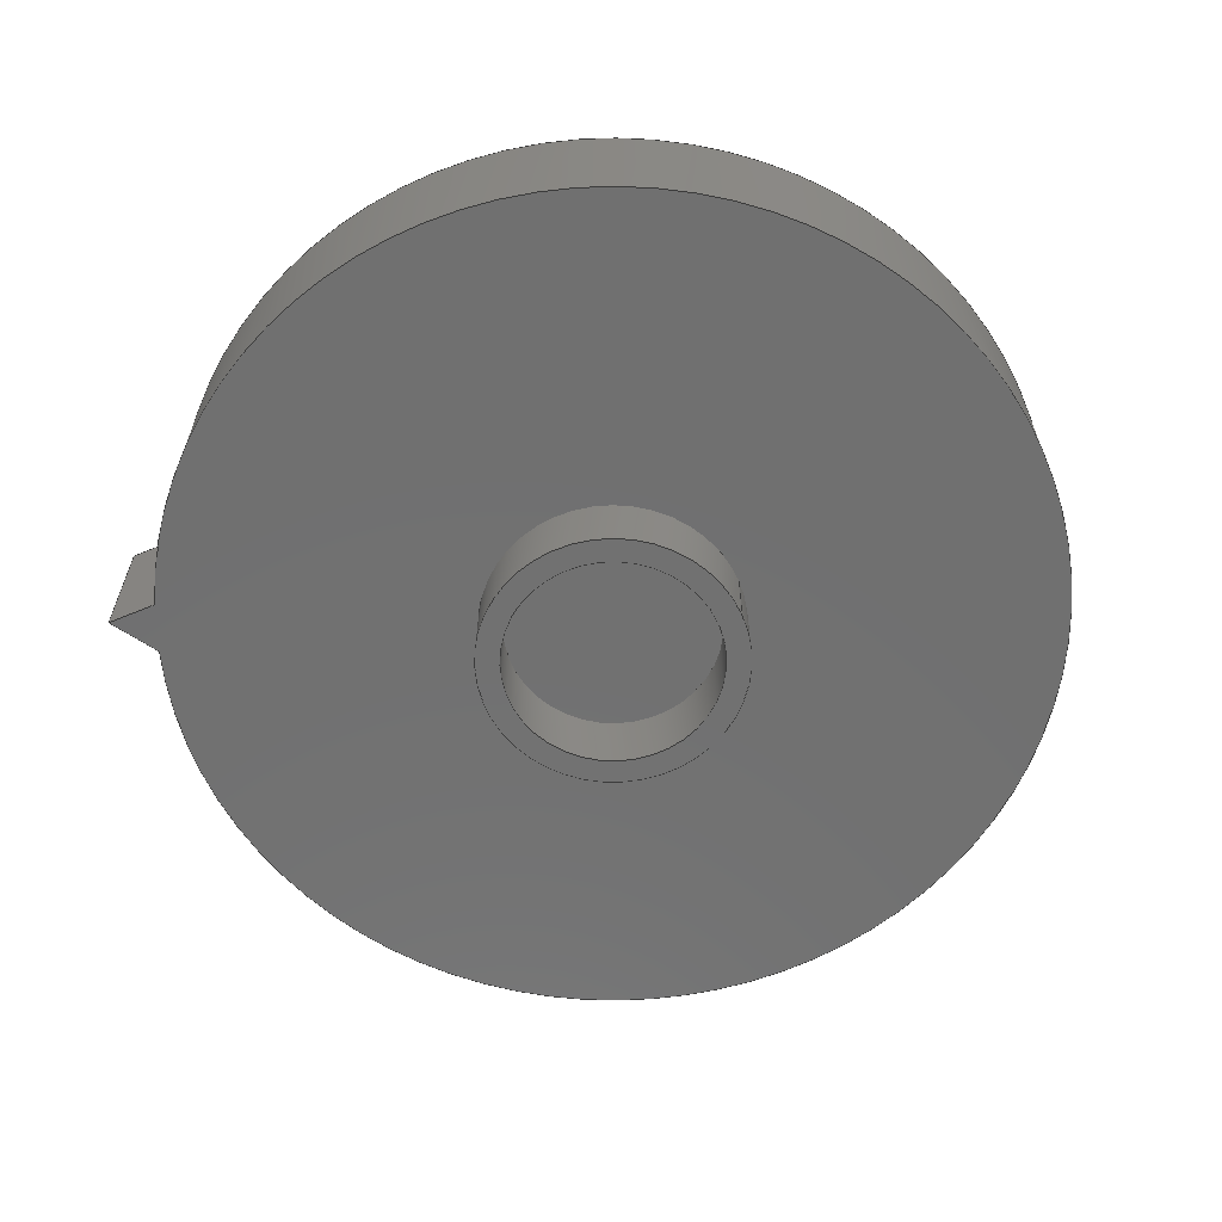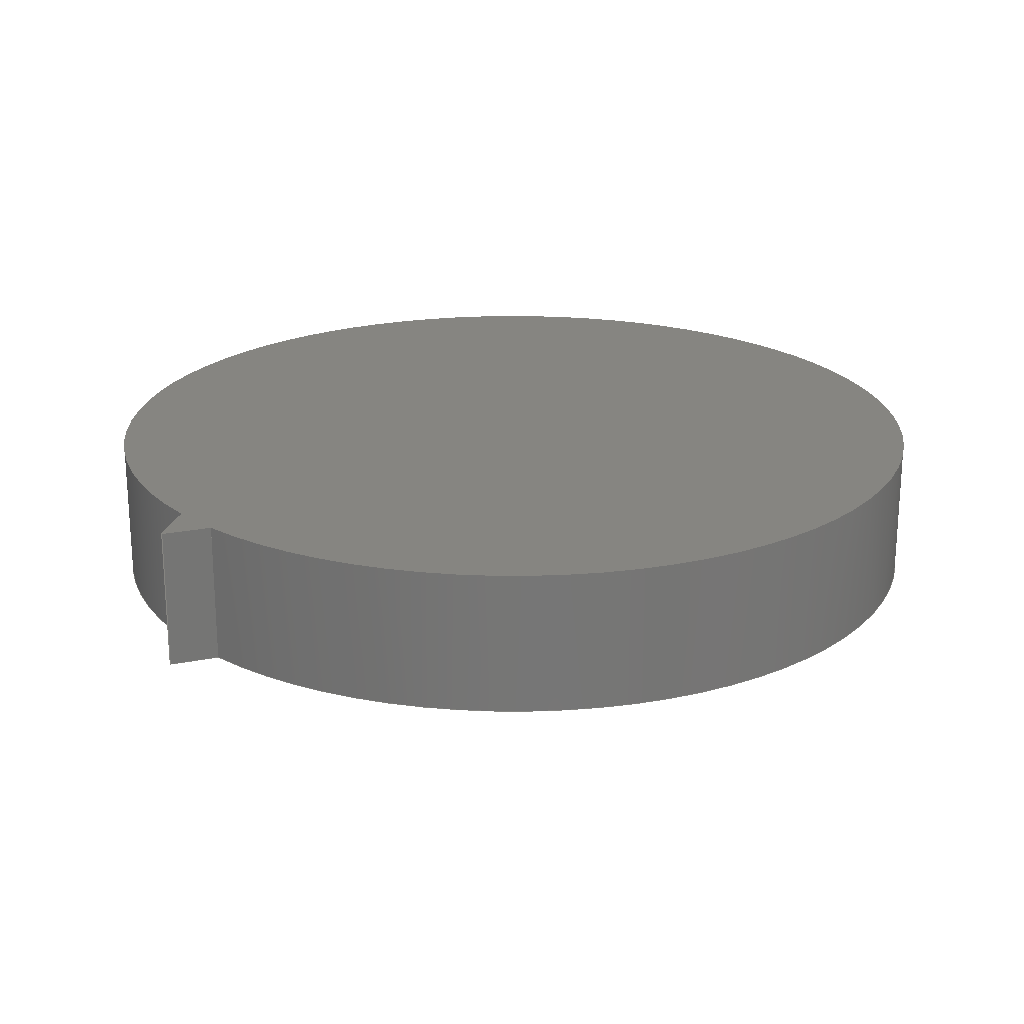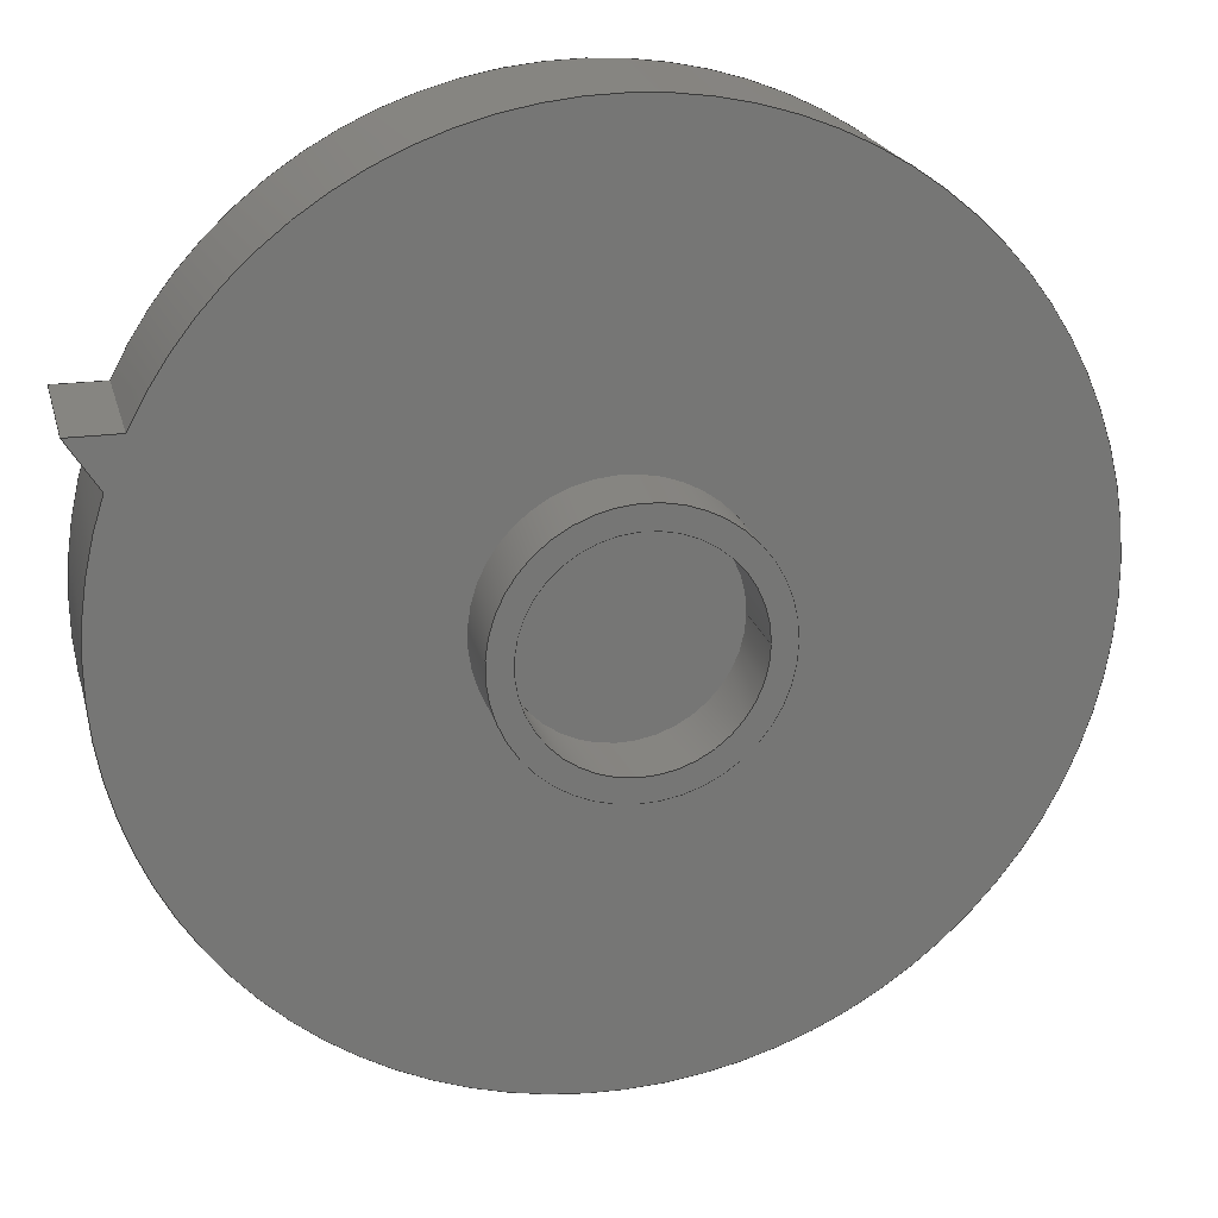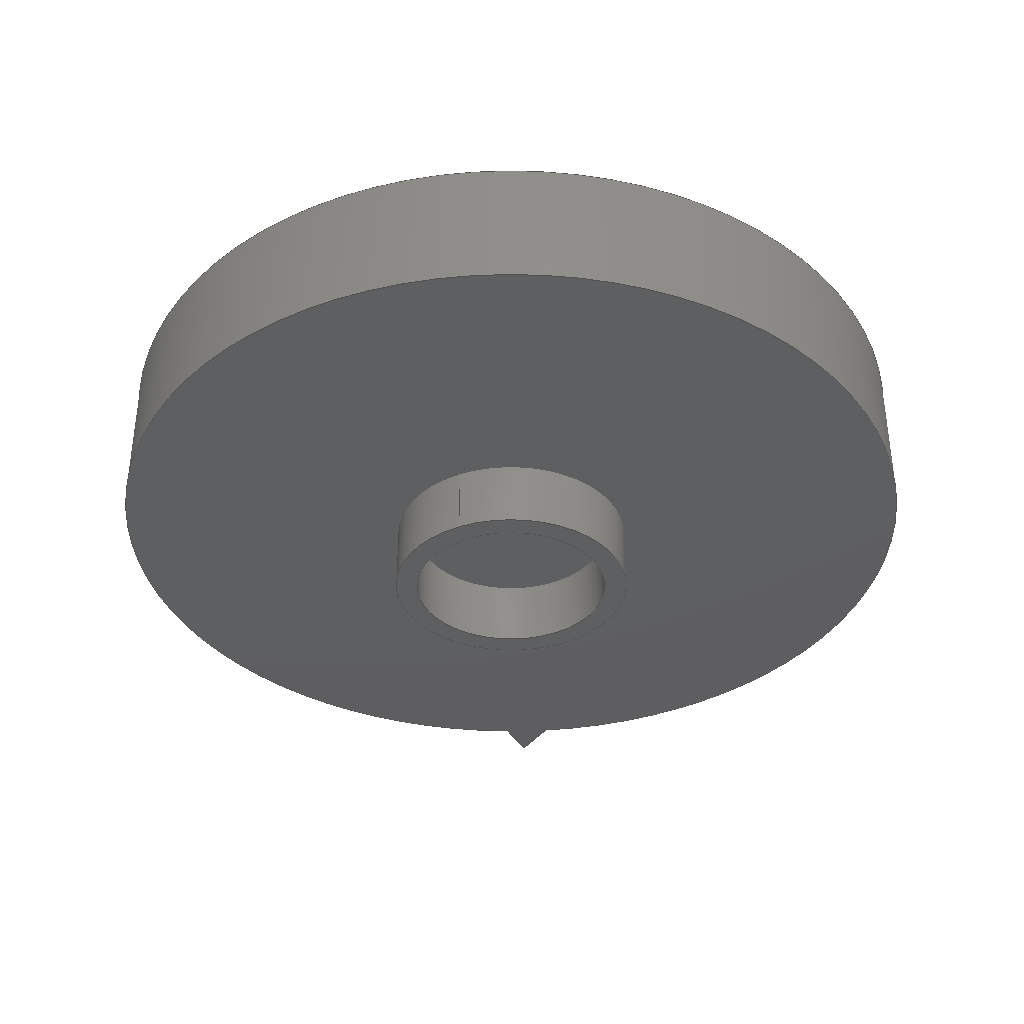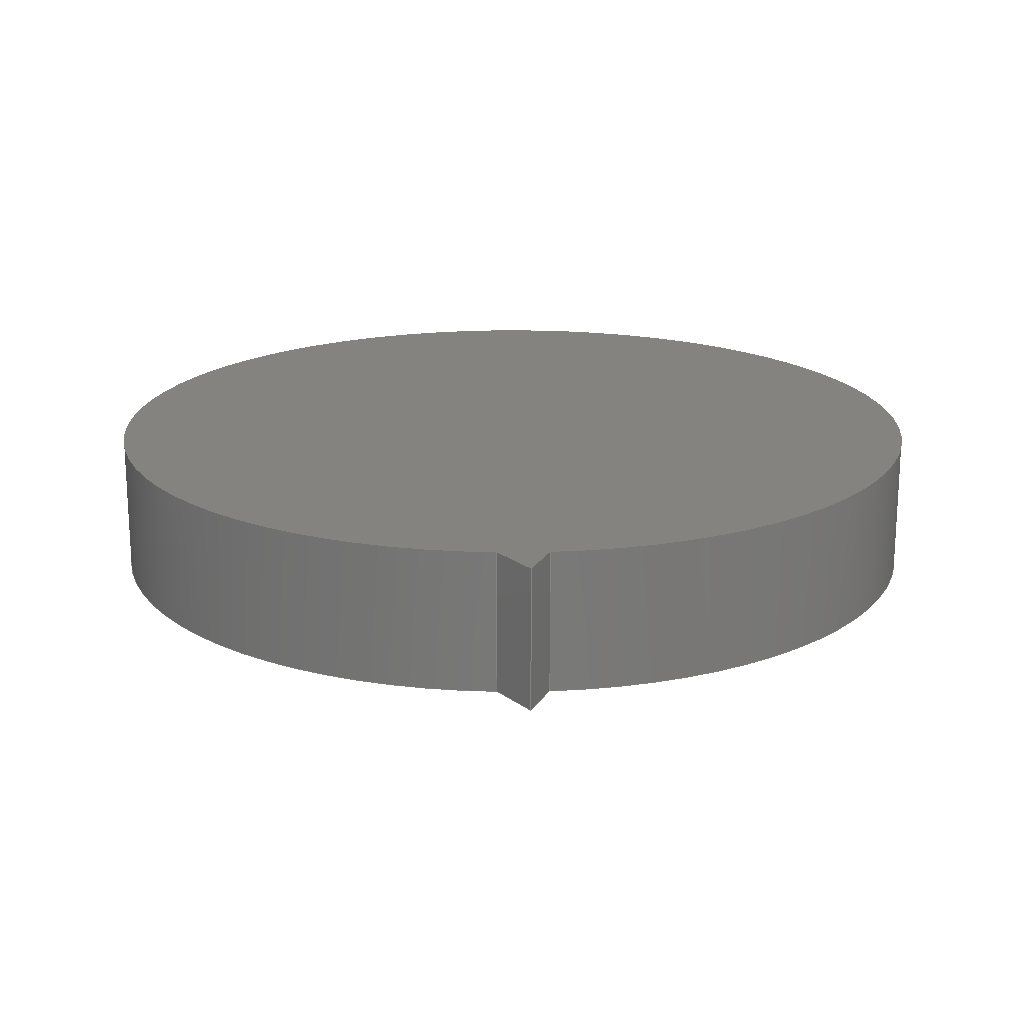
<metadata>
{"format":"step","ext":"step","renderer":"f3d","projection":"perspective","resolution":1024,"background":"white","views":[{"elev":-62.5,"azim":-156.9,"up":"+Z"},{"elev":21.5,"azim":160.2,"up":"+Z"},{"elev":21.3,"azim":166.2,"up":"+Y"},{"elev":-36.5,"azim":-64.3,"up":"+Z"},{"elev":18.7,"azim":111.7,"up":"+Z"}]}
</metadata>
<code>
ISO-10303-21;
DATA;
#1=MECHANICAL_DESIGN_GEOMETRIC_PRESENTATION_REPRESENTATION('',(#4),#233);
#2=SHAPE_REPRESENTATION_RELATIONSHIP('SRR','None',#240,#3);
#3=ADVANCED_BREP_SHAPE_REPRESENTATION('',(#5),#232);
#4=STYLED_ITEM('',(#249),#5);
#5=MANIFOLD_SOLID_BREP('Body1',#125);
#6=FACE_BOUND('',#26,.T.);
#7=FACE_BOUND('',#28,.T.);
#8=PLANE('',#145);
#9=PLANE('',#146);
#10=PLANE('',#148);
#11=PLANE('',#149);
#12=PLANE('',#152);
#13=PLANE('',#153);
#14=FACE_OUTER_BOUND('',#23,.T.);
#15=FACE_OUTER_BOUND('',#24,.T.);
#16=FACE_OUTER_BOUND('',#25,.T.);
#17=FACE_OUTER_BOUND('',#27,.T.);
#18=FACE_OUTER_BOUND('',#29,.T.);
#19=FACE_OUTER_BOUND('',#30,.T.);
#20=FACE_OUTER_BOUND('',#31,.T.);
#21=FACE_OUTER_BOUND('',#32,.T.);
#22=FACE_OUTER_BOUND('',#33,.T.);
#23=EDGE_LOOP('',(#83,#84,#85,#86));
#24=EDGE_LOOP('',(#87,#88,#89,#90));
#25=EDGE_LOOP('',(#91));
#26=EDGE_LOOP('',(#92));
#27=EDGE_LOOP('',(#93,#94,#95));
#28=EDGE_LOOP('',(#96));
#29=EDGE_LOOP('',(#97,#98,#99,#100));
#30=EDGE_LOOP('',(#101,#102,#103,#104));
#31=EDGE_LOOP('',(#105,#106,#107,#108));
#32=EDGE_LOOP('',(#109,#110,#111));
#33=EDGE_LOOP('',(#112));
#34=LINE('',#200,#43);
#35=LINE('',#206,#44);
#36=LINE('',#214,#45);
#37=LINE('',#215,#46);
#38=LINE('',#218,#47);
#39=LINE('',#220,#48);
#40=LINE('',#221,#49);
#41=LINE('',#224,#50);
#42=LINE('',#225,#51);
#43=VECTOR('',#160,1.479);
#44=VECTOR('',#167,1.803);
#45=VECTOR('',#176,1);
#46=VECTOR('',#177,1);
#47=VECTOR('',#180,1);
#48=VECTOR('',#181,1);
#49=VECTOR('',#182,1);
#50=VECTOR('',#185,1);
#51=VECTOR('',#186,1);
#52=CIRCLE('',#140,1.479);
#53=CIRCLE('',#141,1.479);
#54=CIRCLE('',#143,1.803);
#55=CIRCLE('',#144,1.803);
#56=CIRCLE('',#147,6.103);
#57=CIRCLE('',#151,6.103);
#58=VERTEX_POINT('',#197);
#59=VERTEX_POINT('',#199);
#60=VERTEX_POINT('',#203);
#61=VERTEX_POINT('',#205);
#62=VERTEX_POINT('',#210);
#63=VERTEX_POINT('',#211);
#64=VERTEX_POINT('',#213);
#65=VERTEX_POINT('',#217);
#66=VERTEX_POINT('',#219);
#67=VERTEX_POINT('',#223);
#68=EDGE_CURVE('',#58,#58,#52,.T.);
#69=EDGE_CURVE('',#58,#59,#34,.T.);
#70=EDGE_CURVE('',#59,#59,#53,.T.);
#71=EDGE_CURVE('',#60,#60,#54,.T.);
#72=EDGE_CURVE('',#60,#61,#35,.T.);
#73=EDGE_CURVE('',#61,#61,#55,.T.);
#74=EDGE_CURVE('',#62,#63,#56,.T.);
#75=EDGE_CURVE('',#62,#64,#36,.T.);
#76=EDGE_CURVE('',#64,#63,#37,.T.);
#77=EDGE_CURVE('',#62,#65,#38,.T.);
#78=EDGE_CURVE('',#66,#65,#39,.T.);
#79=EDGE_CURVE('',#64,#66,#40,.T.);
#80=EDGE_CURVE('',#67,#66,#41,.T.);
#81=EDGE_CURVE('',#63,#67,#42,.T.);
#82=EDGE_CURVE('',#65,#67,#57,.T.);
#83=ORIENTED_EDGE('',*,*,#68,.F.);
#84=ORIENTED_EDGE('',*,*,#69,.T.);
#85=ORIENTED_EDGE('',*,*,#70,.F.);
#86=ORIENTED_EDGE('',*,*,#69,.F.);
#87=ORIENTED_EDGE('',*,*,#71,.F.);
#88=ORIENTED_EDGE('',*,*,#72,.T.);
#89=ORIENTED_EDGE('',*,*,#73,.F.);
#90=ORIENTED_EDGE('',*,*,#72,.F.);
#91=ORIENTED_EDGE('',*,*,#71,.T.);
#92=ORIENTED_EDGE('',*,*,#68,.T.);
#93=ORIENTED_EDGE('',*,*,#74,.F.);
#94=ORIENTED_EDGE('',*,*,#75,.T.);
#95=ORIENTED_EDGE('',*,*,#76,.T.);
#96=ORIENTED_EDGE('',*,*,#73,.T.);
#97=ORIENTED_EDGE('',*,*,#75,.F.);
#98=ORIENTED_EDGE('',*,*,#77,.T.);
#99=ORIENTED_EDGE('',*,*,#78,.F.);
#100=ORIENTED_EDGE('',*,*,#79,.F.);
#101=ORIENTED_EDGE('',*,*,#76,.F.);
#102=ORIENTED_EDGE('',*,*,#79,.T.);
#103=ORIENTED_EDGE('',*,*,#80,.F.);
#104=ORIENTED_EDGE('',*,*,#81,.F.);
#105=ORIENTED_EDGE('',*,*,#74,.T.);
#106=ORIENTED_EDGE('',*,*,#81,.T.);
#107=ORIENTED_EDGE('',*,*,#82,.F.);
#108=ORIENTED_EDGE('',*,*,#77,.F.);
#109=ORIENTED_EDGE('',*,*,#82,.T.);
#110=ORIENTED_EDGE('',*,*,#80,.T.);
#111=ORIENTED_EDGE('',*,*,#78,.T.);
#112=ORIENTED_EDGE('',*,*,#70,.T.);
#113=CYLINDRICAL_SURFACE('',#139,1.479);
#114=CYLINDRICAL_SURFACE('',#142,1.803);
#115=CYLINDRICAL_SURFACE('',#150,6.103);
#116=ADVANCED_FACE('',(#14),#113,.F.);
#117=ADVANCED_FACE('',(#15),#114,.T.);
#118=ADVANCED_FACE('',(#16,#6),#8,.F.);
#119=ADVANCED_FACE('',(#17,#7),#9,.F.);
#120=ADVANCED_FACE('',(#18),#10,.T.);
#121=ADVANCED_FACE('',(#19),#11,.T.);
#122=ADVANCED_FACE('',(#20),#115,.T.);
#123=ADVANCED_FACE('',(#21),#12,.T.);
#124=ADVANCED_FACE('',(#22),#13,.F.);
#125=CLOSED_SHELL('',(#116,#117,#118,#119,#120,#121,#122,#123,#124));
#126=DERIVED_UNIT_ELEMENT(#128,1);
#127=DERIVED_UNIT_ELEMENT(#235,3);
#128=(
MASS_UNIT()
NAMED_UNIT(*)
SI_UNIT(.KILO.,.GRAM.)
);
#129=DERIVED_UNIT((#126,#127));
#130=MEASURE_REPRESENTATION_ITEM('density measure',
POSITIVE_RATIO_MEASURE(7850),#129);
#131=PROPERTY_DEFINITION_REPRESENTATION(#136,#133);
#132=PROPERTY_DEFINITION_REPRESENTATION(#137,#134);
#133=REPRESENTATION('material name',(#135),#232);
#134=REPRESENTATION('density',(#130),#232);
#135=DESCRIPTIVE_REPRESENTATION_ITEM('Steel','Steel');
#136=PROPERTY_DEFINITION('material property','material name',#242);
#137=PROPERTY_DEFINITION('material property','density of part',#242);
#138=AXIS2_PLACEMENT_3D('placement',#195,#154,#155);
#139=AXIS2_PLACEMENT_3D('',#196,#156,#157);
#140=AXIS2_PLACEMENT_3D('',#198,#158,#159);
#141=AXIS2_PLACEMENT_3D('',#201,#161,#162);
#142=AXIS2_PLACEMENT_3D('',#202,#163,#164);
#143=AXIS2_PLACEMENT_3D('',#204,#165,#166);
#144=AXIS2_PLACEMENT_3D('',#207,#168,#169);
#145=AXIS2_PLACEMENT_3D('',#208,#170,#171);
#146=AXIS2_PLACEMENT_3D('',#209,#172,#173);
#147=AXIS2_PLACEMENT_3D('',#212,#174,#175);
#148=AXIS2_PLACEMENT_3D('',#216,#178,#179);
#149=AXIS2_PLACEMENT_3D('',#222,#183,#184);
#150=AXIS2_PLACEMENT_3D('',#226,#187,#188);
#151=AXIS2_PLACEMENT_3D('',#227,#189,#190);
#152=AXIS2_PLACEMENT_3D('',#228,#191,#192);
#153=AXIS2_PLACEMENT_3D('',#229,#193,#194);
#154=DIRECTION('axis',(0,0,1));
#155=DIRECTION('refdir',(1,0,0));
#156=DIRECTION('center_axis',(0,0,-1));
#157=DIRECTION('ref_axis',(1,0,0));
#158=DIRECTION('center_axis',(0,0,1));
#159=DIRECTION('ref_axis',(1,0,0));
#160=DIRECTION('',(0,0,1));
#161=DIRECTION('center_axis',(0,0,-1));
#162=DIRECTION('ref_axis',(1,0,0));
#163=DIRECTION('center_axis',(0,0,-1));
#164=DIRECTION('ref_axis',(1,0,0));
#165=DIRECTION('center_axis',(0,0,-1));
#166=DIRECTION('ref_axis',(1,0,0));
#167=DIRECTION('',(0,0,1));
#168=DIRECTION('center_axis',(0,0,1));
#169=DIRECTION('ref_axis',(1,0,0));
#170=DIRECTION('center_axis',(0,0,1));
#171=DIRECTION('ref_axis',(1,0,0));
#172=DIRECTION('center_axis',(0,0,1));
#173=DIRECTION('ref_axis',(1,0,0));
#174=DIRECTION('center_axis',(0,0,1));
#175=DIRECTION('ref_axis',(1,0,0));
#176=DIRECTION('',(1,0,0));
#177=DIRECTION('',(-0.5382,-0.8428,0));
#178=DIRECTION('center_axis',(0,1,0));
#179=DIRECTION('ref_axis',(-1,0,0));
#180=DIRECTION('',(0,0,1));
#181=DIRECTION('',(-1,0,0));
#182=DIRECTION('',(0,0,1));
#183=DIRECTION('center_axis',(0.8428,-0.5382,0));
#184=DIRECTION('ref_axis',(0.5382,0.8428,0));
#185=DIRECTION('',(0.5382,0.8428,0));
#186=DIRECTION('',(0,0,1));
#187=DIRECTION('center_axis',(0,0,1));
#188=DIRECTION('ref_axis',(-0.9204,-0.3909,0));
#189=DIRECTION('center_axis',(0,0,1));
#190=DIRECTION('ref_axis',(1,0,0));
#191=DIRECTION('center_axis',(0,0,1));
#192=DIRECTION('ref_axis',(1,0,0));
#193=DIRECTION('center_axis',(0,0,1));
#194=DIRECTION('ref_axis',(1,0,0));
#195=CARTESIAN_POINT('',(0,0,0));
#196=CARTESIAN_POINT('Origin',(0,0,0));
#197=CARTESIAN_POINT('',(-1.479,-1.811e-16,-1));
#198=CARTESIAN_POINT('Origin',(0,0,-1));
#199=CARTESIAN_POINT('',(-1.479,-1.811e-16,0));
#200=CARTESIAN_POINT('',(-1.479,1.811e-16,0));
#201=CARTESIAN_POINT('Origin',(0,0,0));
#202=CARTESIAN_POINT('Origin',(0,0,0));
#203=CARTESIAN_POINT('',(-1.803,-2.208e-16,-1));
#204=CARTESIAN_POINT('Origin',(0,0,-1));
#205=CARTESIAN_POINT('',(-1.803,-2.208e-16,0));
#206=CARTESIAN_POINT('',(-1.803,2.208e-16,0));
#207=CARTESIAN_POINT('Origin',(0,0,0));
#208=CARTESIAN_POINT('Origin',(0,0,-1));
#209=CARTESIAN_POINT('Origin',(0.02929,0,0));
#210=CARTESIAN_POINT('',(5.47,2.707,0));
#211=CARTESIAN_POINT('',(5.746,2.057,0));
#212=CARTESIAN_POINT('Origin',(0,0,0));
#213=CARTESIAN_POINT('',(6.162,2.707,0));
#214=CARTESIAN_POINT('',(5.47,2.707,0));
#215=CARTESIAN_POINT('',(6.162,2.707,0));
#216=CARTESIAN_POINT('Origin',(6.162,2.707,0));
#217=CARTESIAN_POINT('',(5.47,2.707,2));
#218=CARTESIAN_POINT('',(5.47,2.707,0));
#219=CARTESIAN_POINT('',(6.162,2.707,2));
#220=CARTESIAN_POINT('',(5.47,2.707,2));
#221=CARTESIAN_POINT('',(6.162,2.707,0));
#222=CARTESIAN_POINT('Origin',(5.746,2.057,0));
#223=CARTESIAN_POINT('',(5.746,2.057,2));
#224=CARTESIAN_POINT('',(6.162,2.707,2));
#225=CARTESIAN_POINT('',(5.746,2.057,0));
#226=CARTESIAN_POINT('Origin',(0,0,0));
#227=CARTESIAN_POINT('Origin',(0,0,2));
#228=CARTESIAN_POINT('Origin',(0.02929,0,2));
#229=CARTESIAN_POINT('Origin',(0.02929,0,0));
#230=UNCERTAINTY_MEASURE_WITH_UNIT(LENGTH_MEASURE(0.001),#234,
'DISTANCE_ACCURACY_VALUE',
'Maximum model space distance between geometric entities at asserted c
onnectivities');
#231=UNCERTAINTY_MEASURE_WITH_UNIT(LENGTH_MEASURE(0.001),#234,
'DISTANCE_ACCURACY_VALUE',
'Maximum model space distance between geometric entities at asserted c
onnectivities');
#232=(
GEOMETRIC_REPRESENTATION_CONTEXT(3)
GLOBAL_UNCERTAINTY_ASSIGNED_CONTEXT((#230))
GLOBAL_UNIT_ASSIGNED_CONTEXT((#234,#236,#237))
REPRESENTATION_CONTEXT('','3D')
);
#233=(
GEOMETRIC_REPRESENTATION_CONTEXT(3)
GLOBAL_UNCERTAINTY_ASSIGNED_CONTEXT((#231))
GLOBAL_UNIT_ASSIGNED_CONTEXT((#234,#236,#237))
REPRESENTATION_CONTEXT('','3D')
);
#234=(
LENGTH_UNIT()
NAMED_UNIT(*)
SI_UNIT(.CENTI.,.METRE.)
);
#235=(
LENGTH_UNIT()
NAMED_UNIT(*)
SI_UNIT($,.METRE.)
);
#236=(
NAMED_UNIT(*)
PLANE_ANGLE_UNIT()
SI_UNIT($,.RADIAN.)
);
#237=(
NAMED_UNIT(*)
SI_UNIT($,.STERADIAN.)
SOLID_ANGLE_UNIT()
);
#238=SHAPE_DEFINITION_REPRESENTATION(#239,#240);
#239=PRODUCT_DEFINITION_SHAPE('',$,#242);
#240=SHAPE_REPRESENTATION('',(#138),#232);
#241=PRODUCT_DEFINITION_CONTEXT('part definition',#246,'design');
#242=PRODUCT_DEFINITION('Untitled','Untitled',#243,#241);
#243=PRODUCT_DEFINITION_FORMATION('',$,#248);
#244=PRODUCT_RELATED_PRODUCT_CATEGORY('Untitled','Untitled',(#248));
#245=APPLICATION_PROTOCOL_DEFINITION('international standard',
'automotive_design',2009,#246);
#246=APPLICATION_CONTEXT(
'Core Data for Automotive Mechanical Design Process');
#247=PRODUCT_CONTEXT('part definition',#246,'mechanical');
#248=PRODUCT('Untitled','Untitled',$,(#247));
#249=PRESENTATION_STYLE_ASSIGNMENT((#250));
#250=SURFACE_STYLE_USAGE(.BOTH.,#251);
#251=SURFACE_SIDE_STYLE('',(#252));
#252=SURFACE_STYLE_FILL_AREA(#253);
#253=FILL_AREA_STYLE('Steel - Satin',(#254));
#254=FILL_AREA_STYLE_COLOUR('Steel - Satin',#255);
#255=COLOUR_RGB('Steel - Satin',0.6275,0.6275,0.6275);
ENDSEC;
END-ISO-10303-21;

</code>
